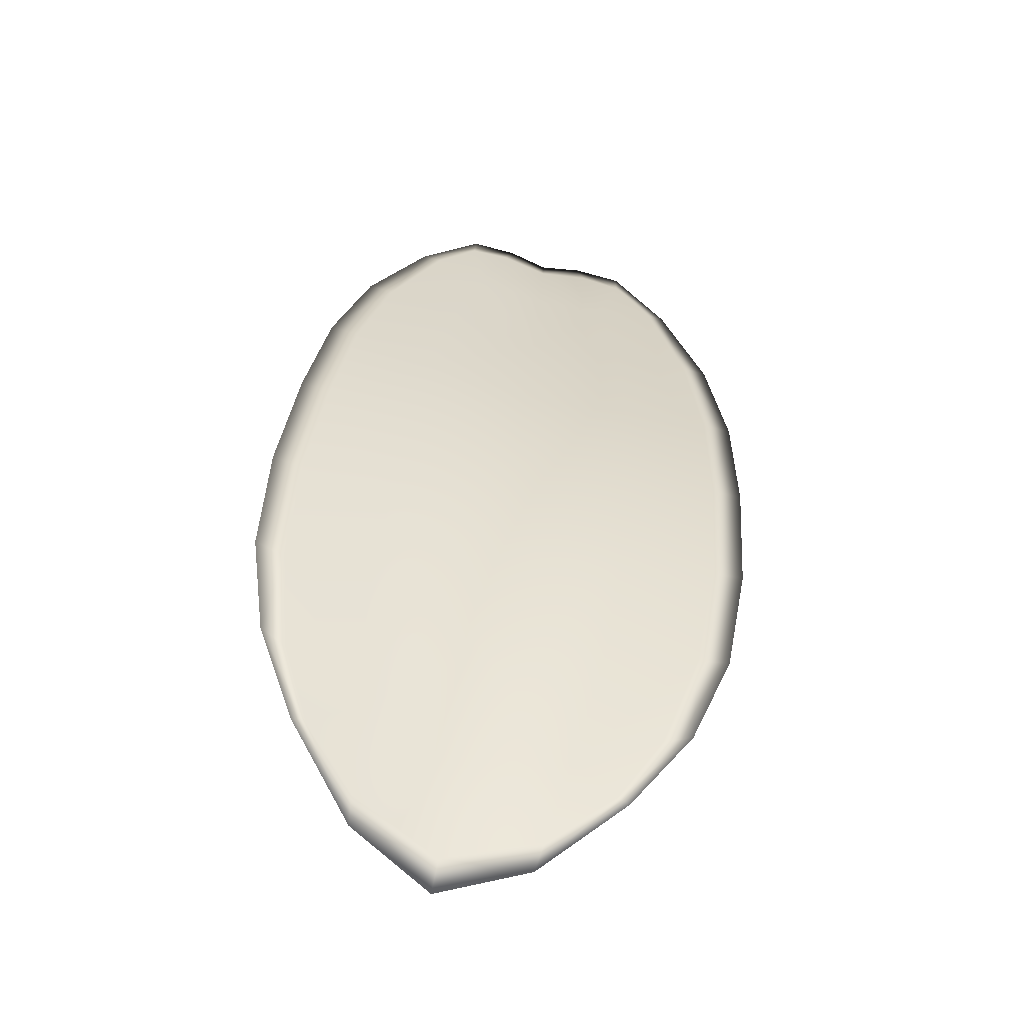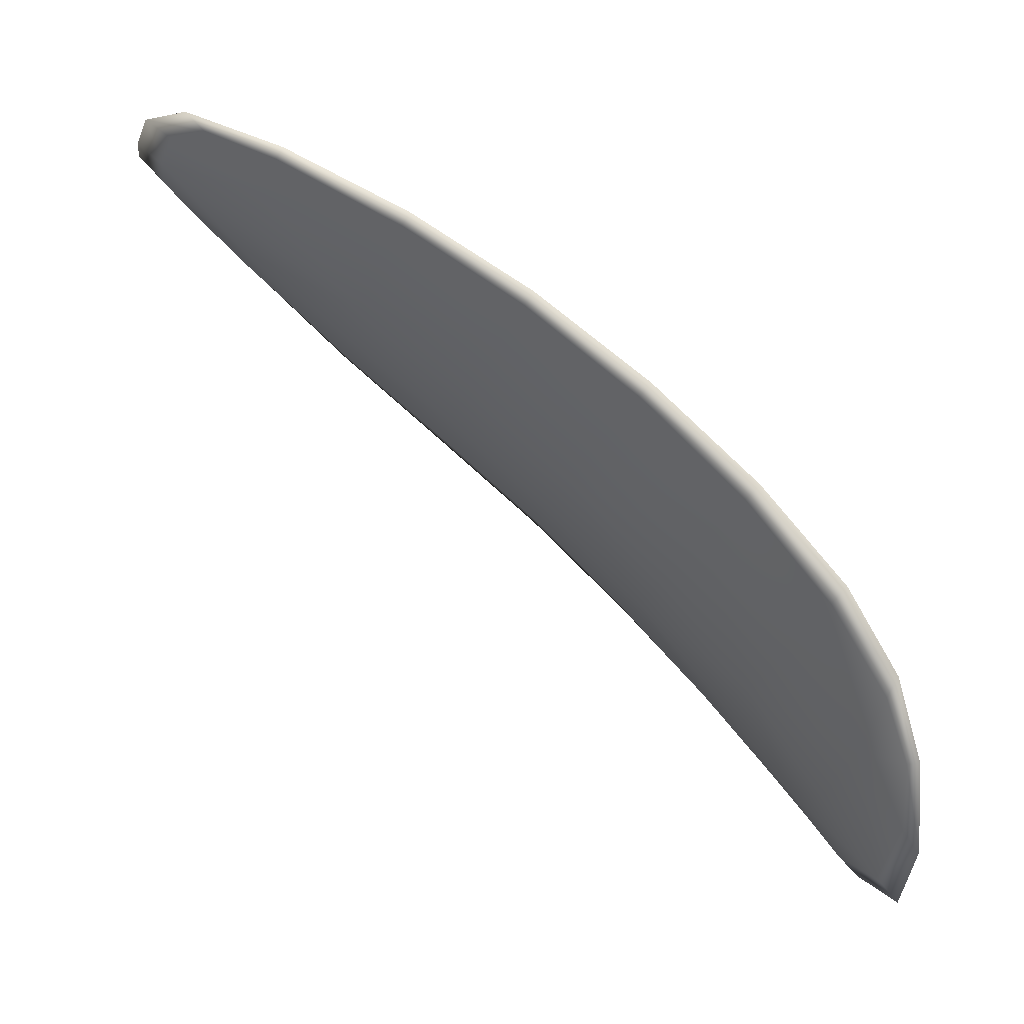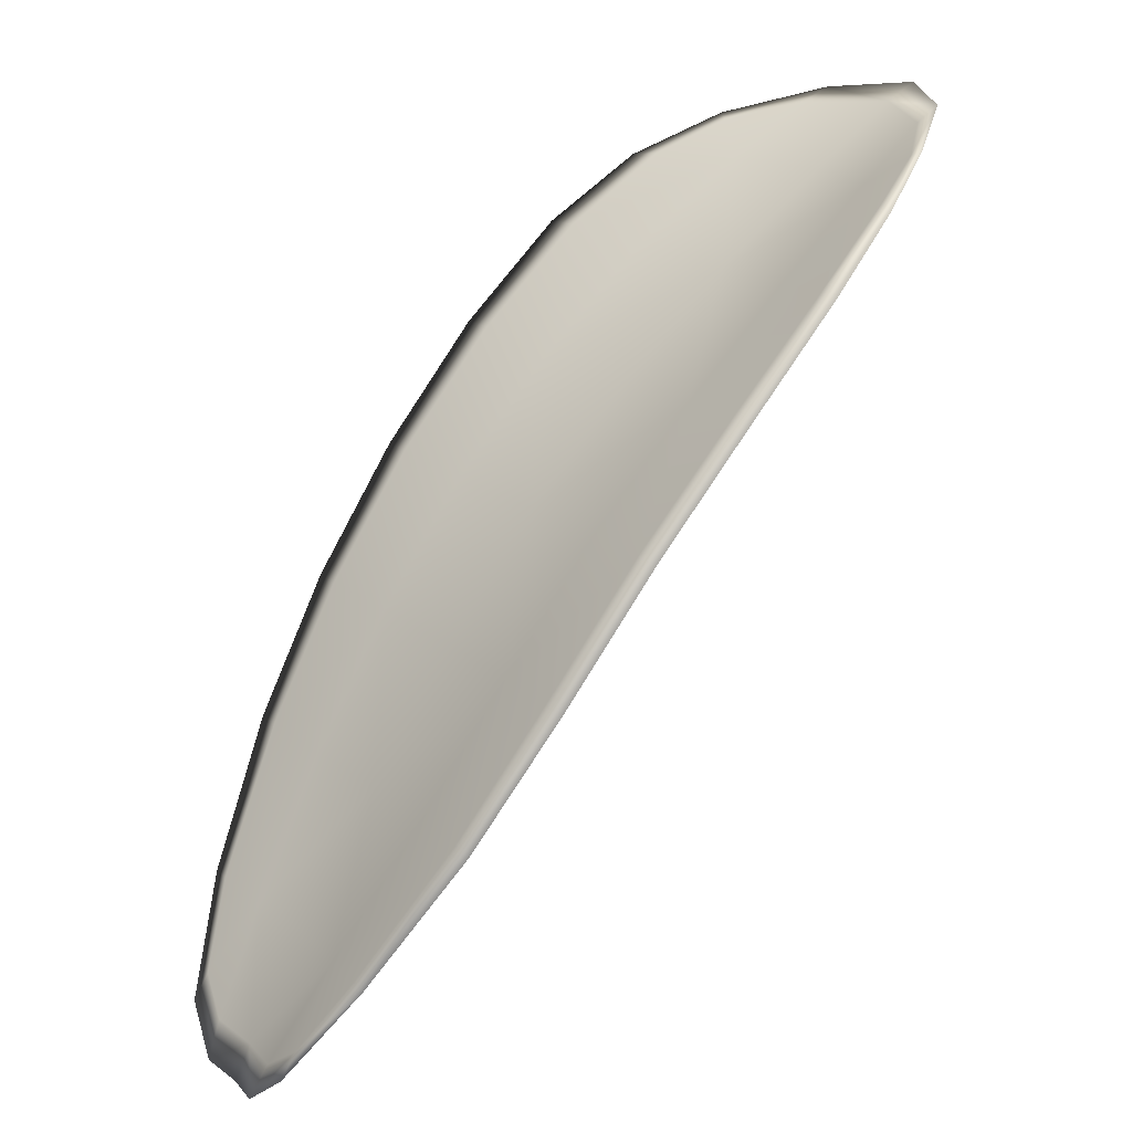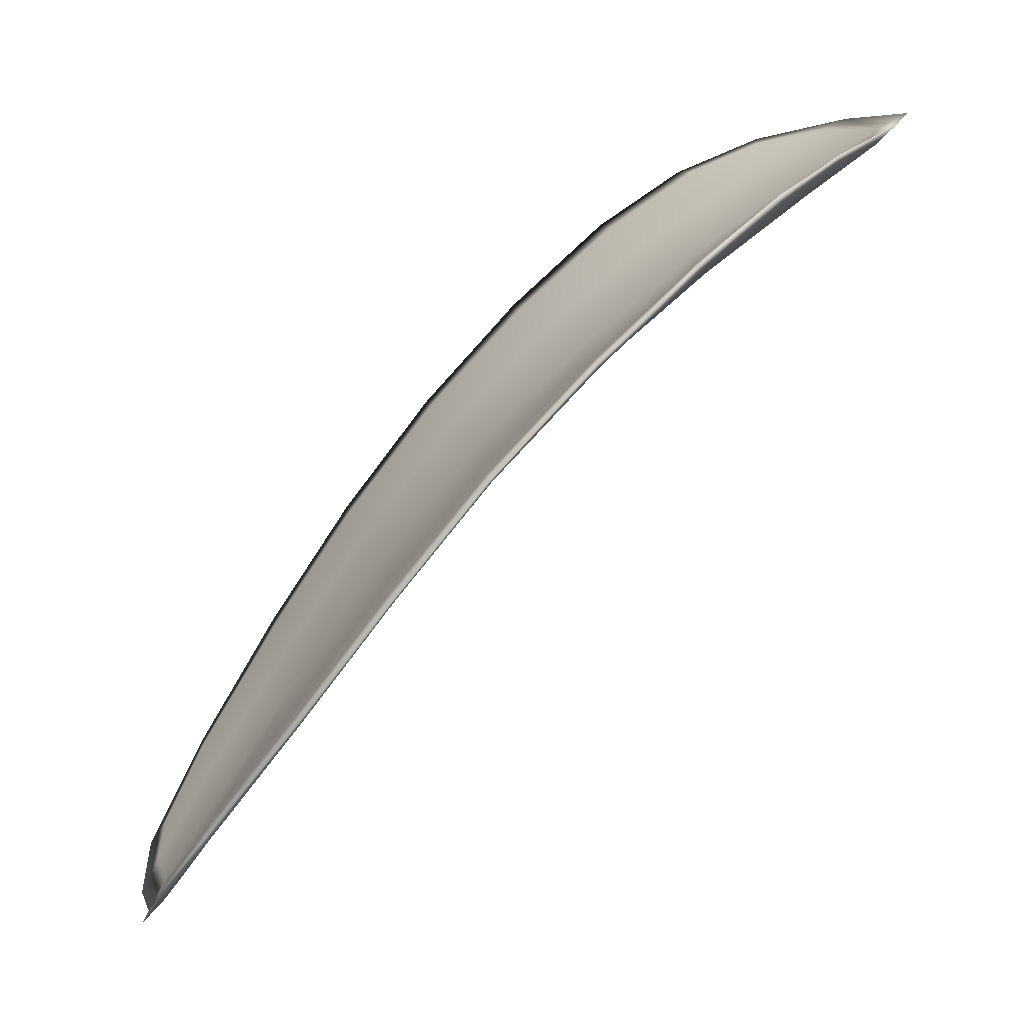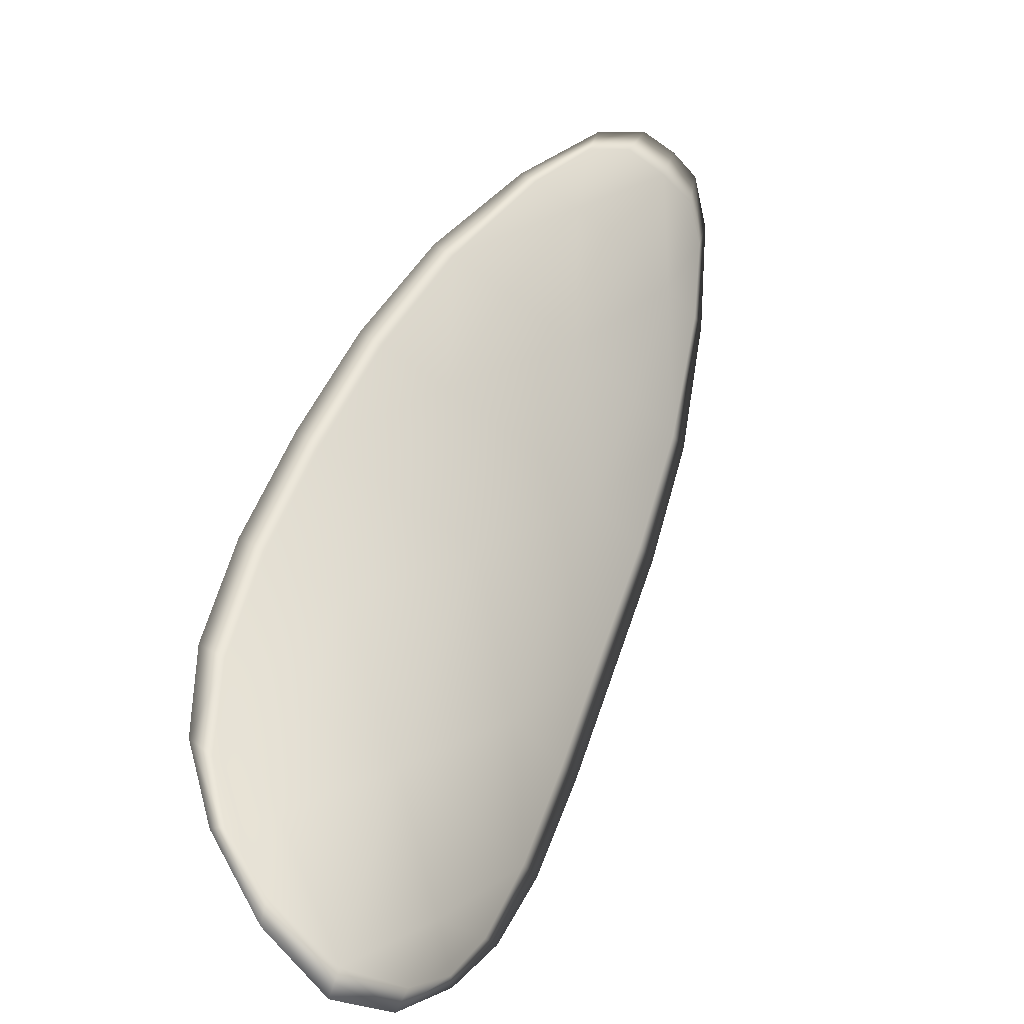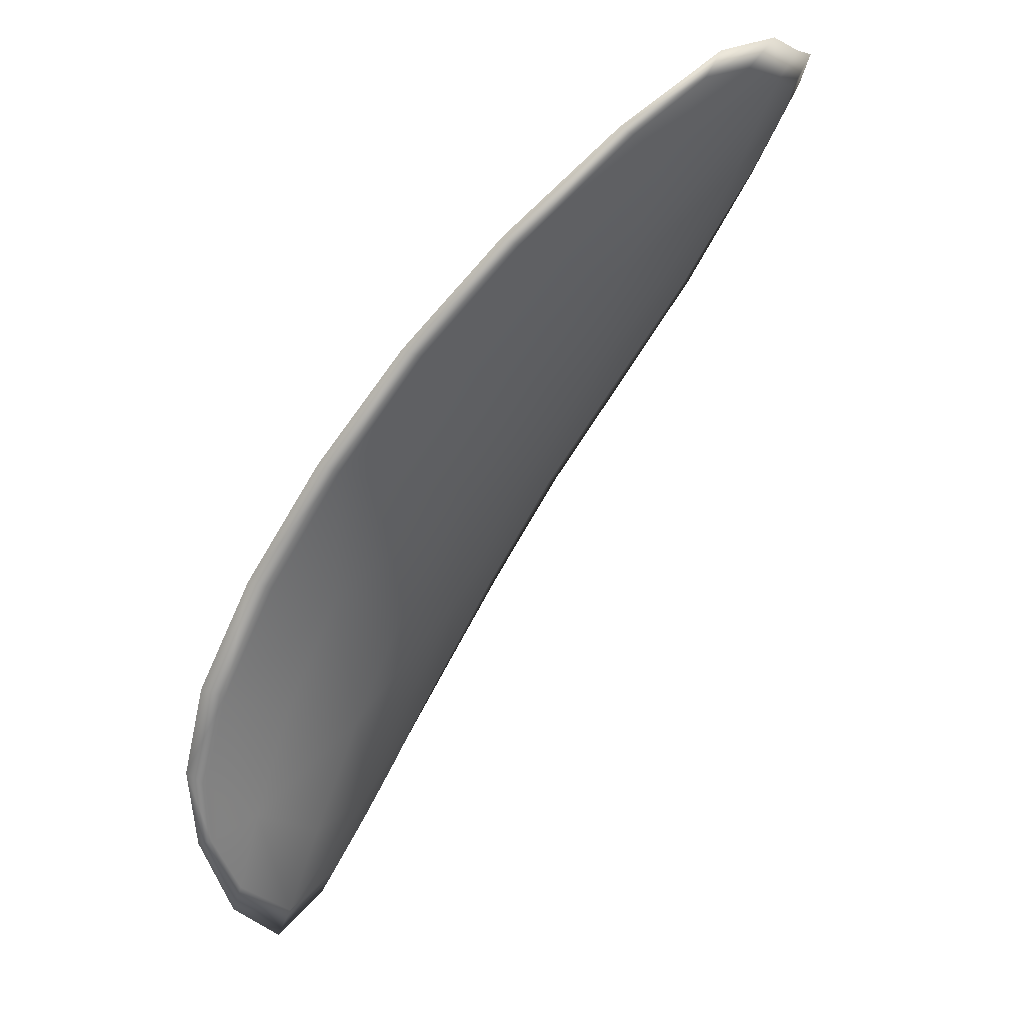
<metadata>
{"format":"obj","ext":"obj","renderer":"f3d","projection":"perspective","resolution":1024,"background":"white","views":[{"elev":-11.0,"azim":-179.9,"up":"+Z"},{"elev":-3.8,"azim":82.3,"up":"+Z"},{"elev":24.8,"azim":43.8,"up":"+Y"},{"elev":18.0,"azim":67.0,"up":"+Y"},{"elev":-76.8,"azim":-34.6,"up":"+Z"},{"elev":-17.2,"azim":-51.0,"up":"+Z"}]}
</metadata>
<code>
v -2.429 0.7459 -1.163
v -2.43 0.7457 -1.163
v -2.431 0.7442 -1.161
v -2.429 0.7446 -1.16
v -2.427 0.745 -1.16
v -2.427 0.7461 -1.161
v -2.428 0.7466 -1.163
v -2.429 0.7468 -1.164
v -2.43 0.7467 -1.165
v -2.432 0.7455 -1.163
v -2.434 0.7454 -1.163
v -2.435 0.7441 -1.161
v -2.433 0.7441 -1.161
v -2.432 0.7464 -1.165
v -2.433 0.746 -1.164
v -2.434 0.7382 -1.155
v -2.435 0.7382 -1.156
v -2.435 0.7359 -1.154
v -2.434 0.736 -1.154
v -2.432 0.7361 -1.153
v -2.432 0.7384 -1.155
v -2.431 0.7405 -1.157
v -2.434 0.7404 -1.157
v -2.435 0.7404 -1.157
v -2.43 0.7387 -1.154
v -2.43 0.7364 -1.153
v -2.429 0.7367 -1.152
v -2.428 0.739 -1.154
v -2.428 0.7412 -1.156
v -2.429 0.7409 -1.156
v -2.429 0.7429 -1.158
v -2.431 0.7425 -1.159
v -2.427 0.7433 -1.158
v -2.433 0.7424 -1.159
v -2.435 0.7424 -1.16
v -2.433 0.7337 -1.152
v -2.434 0.7337 -1.152
v -2.434 0.7324 -1.151
v -2.433 0.7319 -1.15
v -2.432 0.732 -1.15
v -2.432 0.7337 -1.152
v -2.431 0.734 -1.151
v -2.431 0.7321 -1.15
v -2.43 0.7328 -1.15
v -2.43 0.7342 -1.151
v -2.428 0.7458 -1.163
v -2.43 0.7455 -1.164
v -2.43 0.7466 -1.165
v -2.428 0.7467 -1.164
v -2.428 0.7465 -1.163
v -2.427 0.746 -1.162
v -2.427 0.7448 -1.16
v -2.429 0.7444 -1.161
v -2.431 0.744 -1.161
v -2.432 0.7453 -1.164
v -2.434 0.7452 -1.163
v -2.433 0.7459 -1.164
v -2.432 0.7463 -1.165
v -2.433 0.7439 -1.162
v -2.435 0.744 -1.162
v -2.434 0.7381 -1.156
v -2.435 0.7381 -1.156
v -2.435 0.7403 -1.158
v -2.434 0.7403 -1.157
v -2.431 0.7404 -1.157
v -2.432 0.7382 -1.155
v -2.432 0.736 -1.153
v -2.434 0.7358 -1.154
v -2.435 0.7358 -1.154
v -2.429 0.7386 -1.154
v -2.429 0.7408 -1.156
v -2.428 0.7411 -1.156
v -2.428 0.7389 -1.154
v -2.428 0.7366 -1.152
v -2.43 0.7363 -1.153
v -2.429 0.7427 -1.158
v -2.431 0.7423 -1.159
v -2.427 0.7432 -1.158
v -2.433 0.7422 -1.16
v -2.435 0.7423 -1.16
v -2.433 0.7335 -1.152
v -2.434 0.7336 -1.152
v -2.432 0.7336 -1.152
v -2.432 0.7319 -1.15
v -2.433 0.7318 -1.15
v -2.434 0.7323 -1.151
v -2.43 0.7339 -1.151
v -2.429 0.7341 -1.151
v -2.43 0.7327 -1.15
v -2.431 0.732 -1.15
v -2.435 0.7336 -1.152
v -2.434 0.7319 -1.15
v -2.436 0.7359 -1.154
v -2.434 0.7323 -1.151
v -2.431 0.7315 -1.15
v -2.43 0.7323 -1.15
v -2.432 0.7313 -1.15
v -2.43 0.7327 -1.15
v -2.427 0.7461 -1.161
v -2.427 0.7467 -1.163
v -2.427 0.745 -1.159
v -2.428 0.7465 -1.163
v -2.432 0.7467 -1.165
v -2.433 0.7461 -1.164
v -2.43 0.747 -1.166
v -2.433 0.7459 -1.164
v -2.435 0.7453 -1.163
v -2.435 0.7441 -1.161
v -2.433 0.7313 -1.15
v -2.429 0.7343 -1.151
v -2.428 0.7367 -1.152
v -2.429 0.747 -1.165
v -2.427 0.7434 -1.157
v -2.427 0.7413 -1.155
v -2.436 0.7424 -1.16
v -2.436 0.7403 -1.158
v -2.436 0.7381 -1.156
v -2.427 0.7391 -1.154
f 1 2 3
f 1 3 4
f 1 4 5
f 1 5 6
f 1 6 7
f 1 7 8
f 1 8 9
f 1 9 2
f 10 11 12
f 10 12 13
f 10 13 3
f 10 3 2
f 10 2 9
f 10 9 14
f 10 14 15
f 10 15 11
f 16 17 18
f 16 18 19
f 16 19 20
f 16 20 21
f 16 21 22
f 16 22 23
f 16 23 24
f 16 24 17
f 25 21 20
f 25 20 26
f 25 26 27
f 25 27 28
f 25 28 29
f 25 29 30
f 25 30 22
f 25 22 21
f 31 32 22
f 31 22 30
f 31 30 29
f 31 29 33
f 31 33 5
f 31 5 4
f 31 4 3
f 31 3 32
f 34 35 24
f 34 24 23
f 34 23 22
f 34 22 32
f 34 32 3
f 34 3 13
f 34 13 12
f 34 12 35
f 36 37 38
f 36 38 39
f 36 39 40
f 36 40 41
f 36 41 20
f 36 20 19
f 36 19 18
f 36 18 37
f 42 41 40
f 42 40 43
f 42 43 44
f 42 44 45
f 42 45 27
f 42 27 26
f 42 26 20
f 42 20 41
f 46 47 48
f 46 48 49
f 46 49 50
f 46 50 51
f 46 51 52
f 46 52 53
f 46 53 54
f 46 54 47
f 55 56 57
f 55 57 58
f 55 58 48
f 55 48 47
f 55 47 54
f 55 54 59
f 55 59 60
f 55 60 56
f 61 62 63
f 61 63 64
f 61 64 65
f 61 65 66
f 61 66 67
f 61 67 68
f 61 68 69
f 61 69 62
f 70 66 65
f 70 65 71
f 70 71 72
f 70 72 73
f 70 73 74
f 70 74 75
f 70 75 67
f 70 67 66
f 76 77 54
f 76 54 53
f 76 53 52
f 76 52 78
f 76 78 72
f 76 72 71
f 76 71 65
f 76 65 77
f 79 80 60
f 79 60 59
f 79 59 54
f 79 54 77
f 79 77 65
f 79 65 64
f 79 64 63
f 79 63 80
f 81 82 69
f 81 69 68
f 81 68 67
f 81 67 83
f 81 83 84
f 81 84 85
f 81 85 86
f 81 86 82
f 87 83 67
f 87 67 75
f 87 75 74
f 87 74 88
f 87 88 89
f 87 89 90
f 87 90 84
f 87 84 83
f 91 92 38
f 91 38 37
f 91 37 18
f 91 18 93
f 91 93 69
f 91 69 82
f 91 82 94
f 91 94 92
f 95 96 44
f 95 44 43
f 95 43 40
f 95 40 97
f 95 97 84
f 95 84 90
f 95 90 98
f 95 98 96
f 99 100 7
f 99 7 6
f 99 6 5
f 99 5 101
f 99 101 52
f 99 52 51
f 99 51 102
f 99 102 100
f 103 104 15
f 103 15 14
f 103 14 9
f 103 9 105
f 103 105 48
f 103 48 58
f 103 58 106
f 103 106 104
f 107 108 12
f 107 12 11
f 107 11 15
f 107 15 104
f 107 104 106
f 107 106 56
f 107 56 60
f 107 60 108
f 109 97 40
f 109 40 39
f 109 39 38
f 109 38 92
f 109 92 94
f 109 94 85
f 109 85 84
f 109 84 97
f 110 111 27
f 110 27 45
f 110 45 44
f 110 44 96
f 110 96 98
f 110 98 88
f 110 88 74
f 110 74 111
f 112 105 9
f 112 9 8
f 112 8 7
f 112 7 100
f 112 100 102
f 112 102 49
f 112 49 48
f 112 48 105
f 113 101 5
f 113 5 33
f 113 33 29
f 113 29 114
f 113 114 72
f 113 72 78
f 113 78 52
f 113 52 101
f 115 116 24
f 115 24 35
f 115 35 12
f 115 12 108
f 115 108 60
f 115 60 80
f 115 80 63
f 115 63 116
f 117 93 18
f 117 18 17
f 117 17 24
f 117 24 116
f 117 116 63
f 117 63 62
f 117 62 69
f 117 69 93
f 118 114 29
f 118 29 28
f 118 28 27
f 118 27 111
f 118 111 74
f 118 74 73
f 118 73 72
f 118 72 114

</code>
